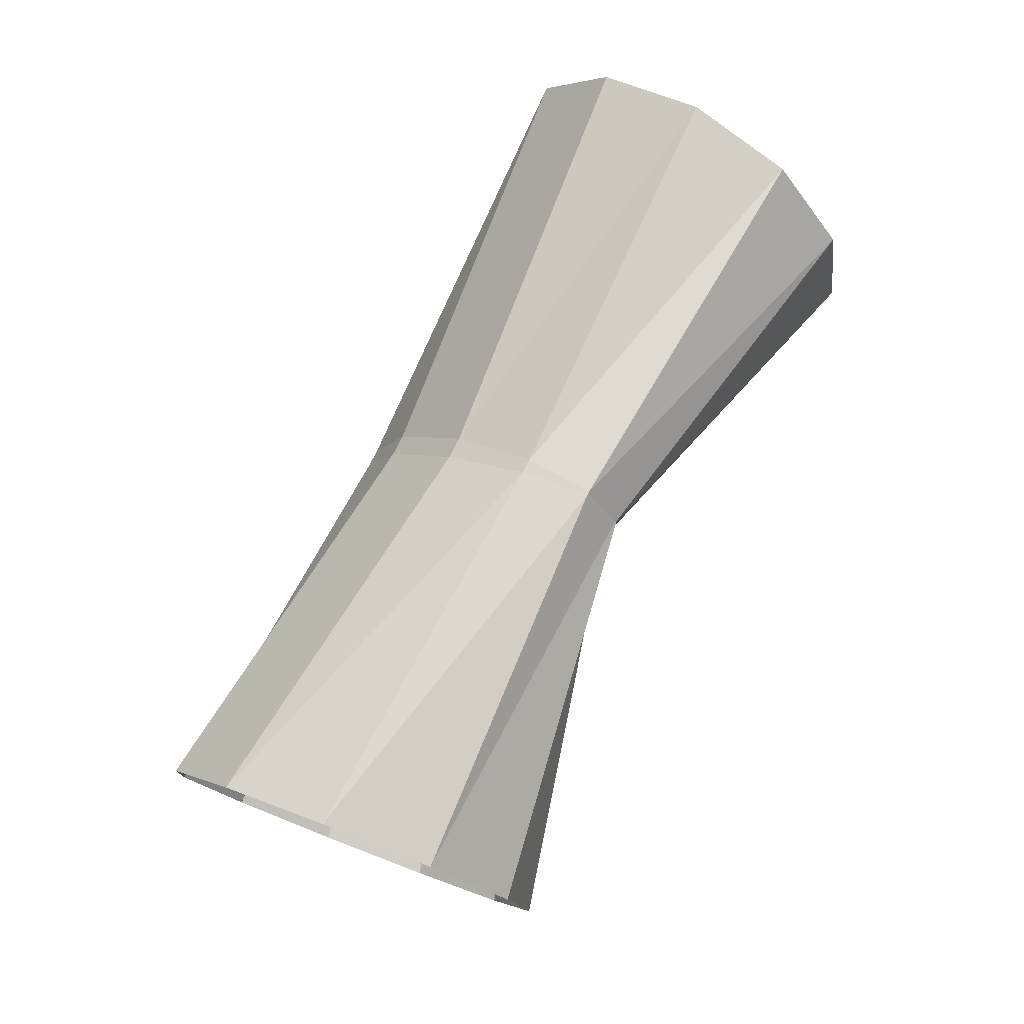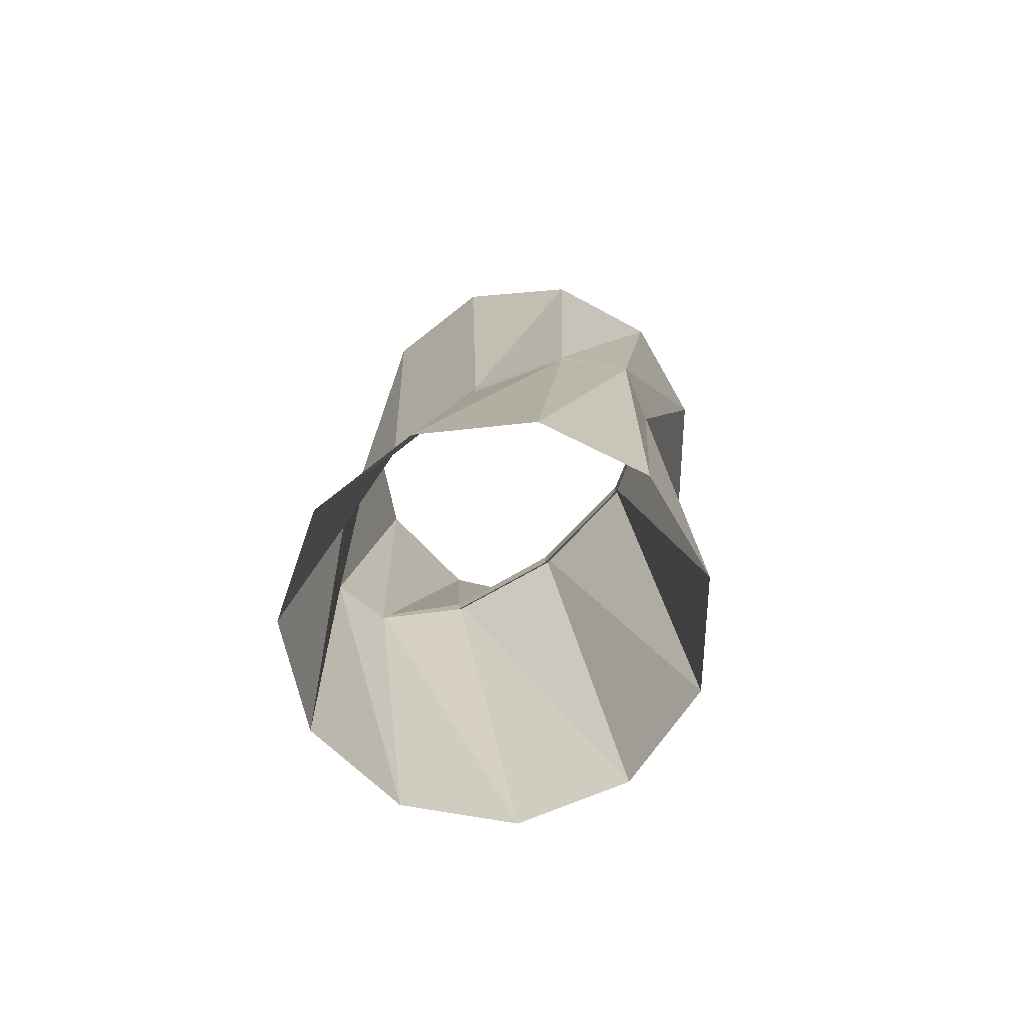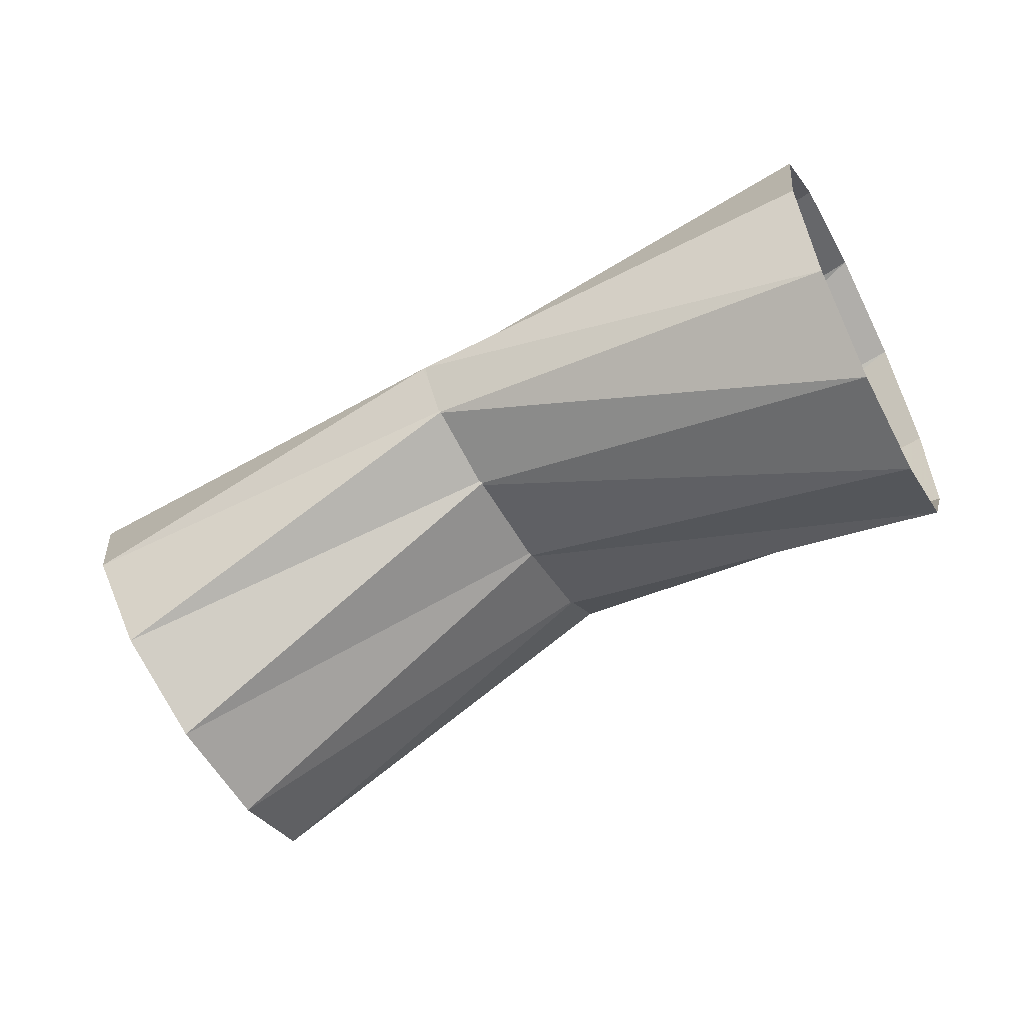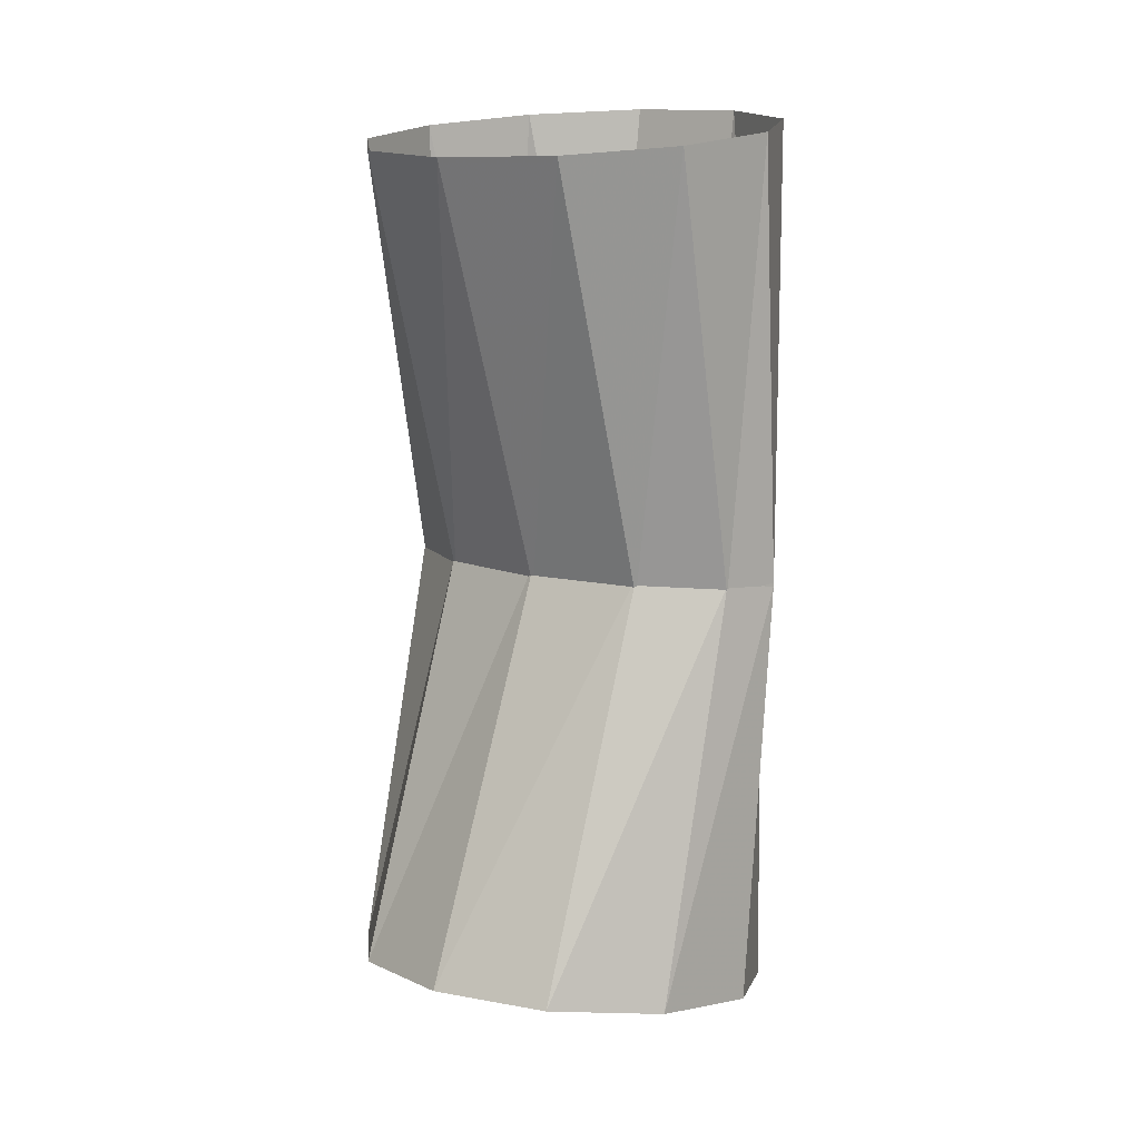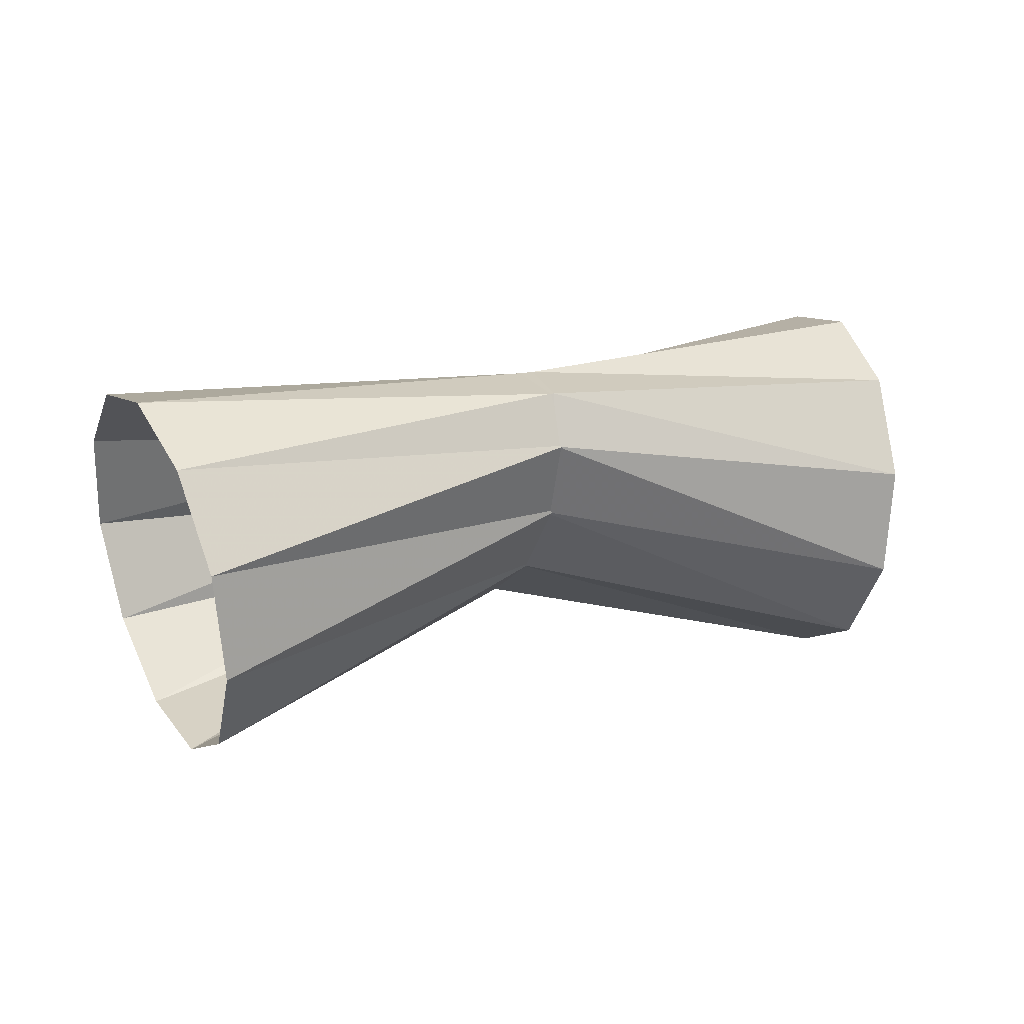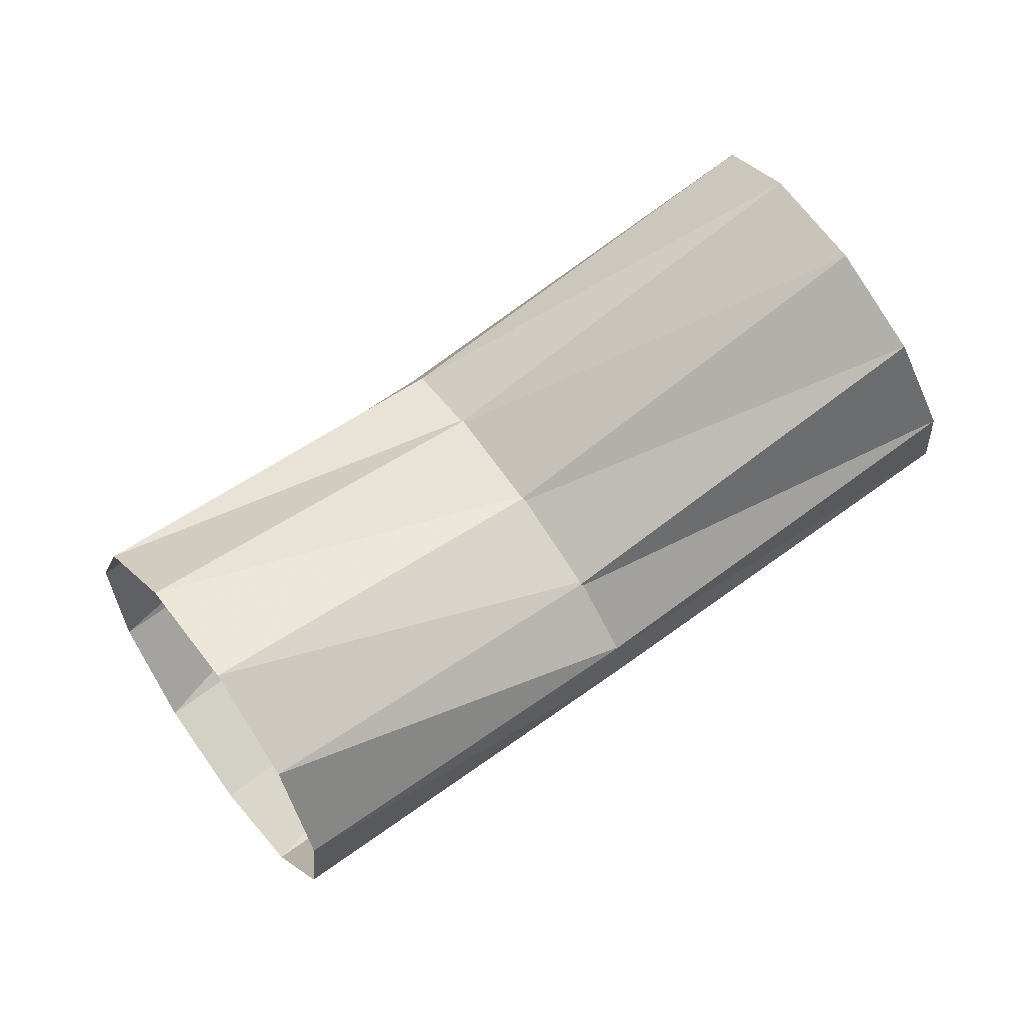
<metadata>
{"format":"obj","ext":"obj","renderer":"f3d","projection":"perspective","resolution":1024,"background":"white","views":[{"elev":44.0,"azim":-53.8,"up":"+Z"},{"elev":-12.7,"azim":-80.6,"up":"+Z"},{"elev":-5.4,"azim":19.6,"up":"+Z"},{"elev":-53.1,"azim":95.5,"up":"+Z"},{"elev":33.8,"azim":130.5,"up":"+Y"},{"elev":-59.3,"azim":31.0,"up":"+Z"}]}
</metadata>
<code>
g tube1
v 167 142 176.2
v 166.3 140.2 178.3
v 165.3 139.9 180.9
v 164.3 141.1 183.2
v 163.7 143.6 184.6
v 163.7 146.4 184.4
v 164.2 148.7 182.9
v 165.1 149.8 180.5
v 166.1 149.3 177.9
v 166.9 147.4 176
v 167.3 144.7 175.4
v 167 142 176.2
v 156.5 143 174.3
v 155.9 141 176.1
v 155.2 140.1 177.9
v 154.7 140.6 179.2
v 154.5 142.3 179.5
v 154.7 144.6 178.8
v 155.2 147 177.3
v 155.8 148.5 175.5
v 156.4 148.7 173.8
v 156.8 147.6 173
v 156.8 145.5 173.2
v 156.5 143 174.3
v 156.5 143 174.3
v 155.9 141 176.1
v 155.2 140.1 177.9
v 154.7 140.6 179.2
v 154.5 142.3 179.5
v 154.7 144.6 178.8
v 155.2 147 177.3
v 155.8 148.5 175.5
v 156.4 148.7 173.8
v 156.8 147.6 173
v 156.8 145.5 173.2
v 156.5 143 174.3
v 157 143.1 174.6
v 156.3 141.1 176.3
v 155.4 140.1 178
v 154.6 140.6 179.1
v 154.2 142.2 179.4
v 154.2 144.6 178.6
v 154.7 146.9 177.1
v 155.5 148.4 175.3
v 156.4 148.7 173.8
v 157 147.6 173.1
v 157.3 145.5 173.4
v 157 143.1 174.6
v 149.9 140.1 167.7
v 149.1 138.3 169.7
v 147.6 137.9 172.1
v 146.1 139.1 174.1
v 145 141.4 175.2
v 144.6 144.2 174.9
v 145.1 146.5 173.4
v 146.3 147.7 171.1
v 147.8 147.2 168.8
v 149.2 145.4 167.2
v 150 142.7 166.8
v 149.9 140.1 167.7
f 1 2 14
f 14 13 1
f 2 3 15
f 15 14 2
f 3 4 16
f 16 15 3
f 4 5 17
f 17 16 4
f 5 6 18
f 18 17 5
f 6 7 19
f 19 18 6
f 7 8 20
f 20 19 7
f 8 9 21
f 21 20 8
f 9 10 22
f 22 21 9
f 10 11 23
f 23 22 10
f 11 12 24
f 24 23 11
f 13 14 26
f 26 25 13
f 14 15 27
f 27 26 14
f 15 16 28
f 28 27 15
f 16 17 29
f 29 28 16
f 17 18 30
f 30 29 17
f 18 19 31
f 31 30 18
f 19 20 32
f 32 31 19
f 20 21 33
f 33 32 20
f 21 22 34
f 34 33 21
f 22 23 35
f 35 34 22
f 23 24 36
f 36 35 23
f 25 26 38
f 38 37 25
f 26 27 39
f 39 38 26
f 27 28 40
f 40 39 27
f 28 29 41
f 41 40 28
f 29 30 42
f 42 41 29
f 30 31 43
f 43 42 30
f 31 32 44
f 44 43 31
f 32 33 45
f 45 44 32
f 33 34 46
f 46 45 33
f 34 35 47
f 47 46 34
f 35 36 48
f 48 47 35
f 37 38 50
f 50 49 37
f 38 39 51
f 51 50 38
f 39 40 52
f 52 51 39
f 40 41 53
f 53 52 40
f 41 42 54
f 54 53 41
f 42 43 55
f 55 54 42
f 43 44 56
f 56 55 43
f 44 45 57
f 57 56 44
f 45 46 58
f 58 57 45
f 46 47 59
f 59 58 46
f 47 48 60
f 60 59 47
g

</code>
